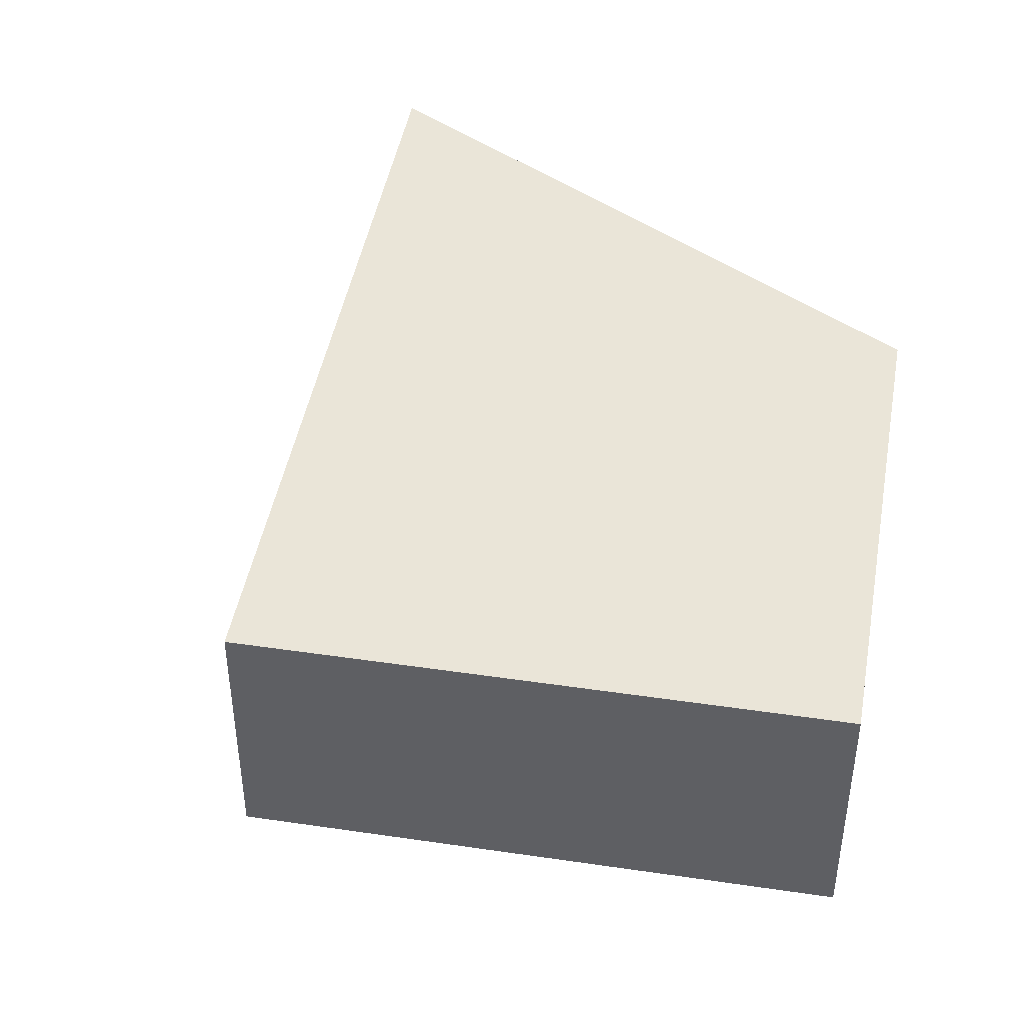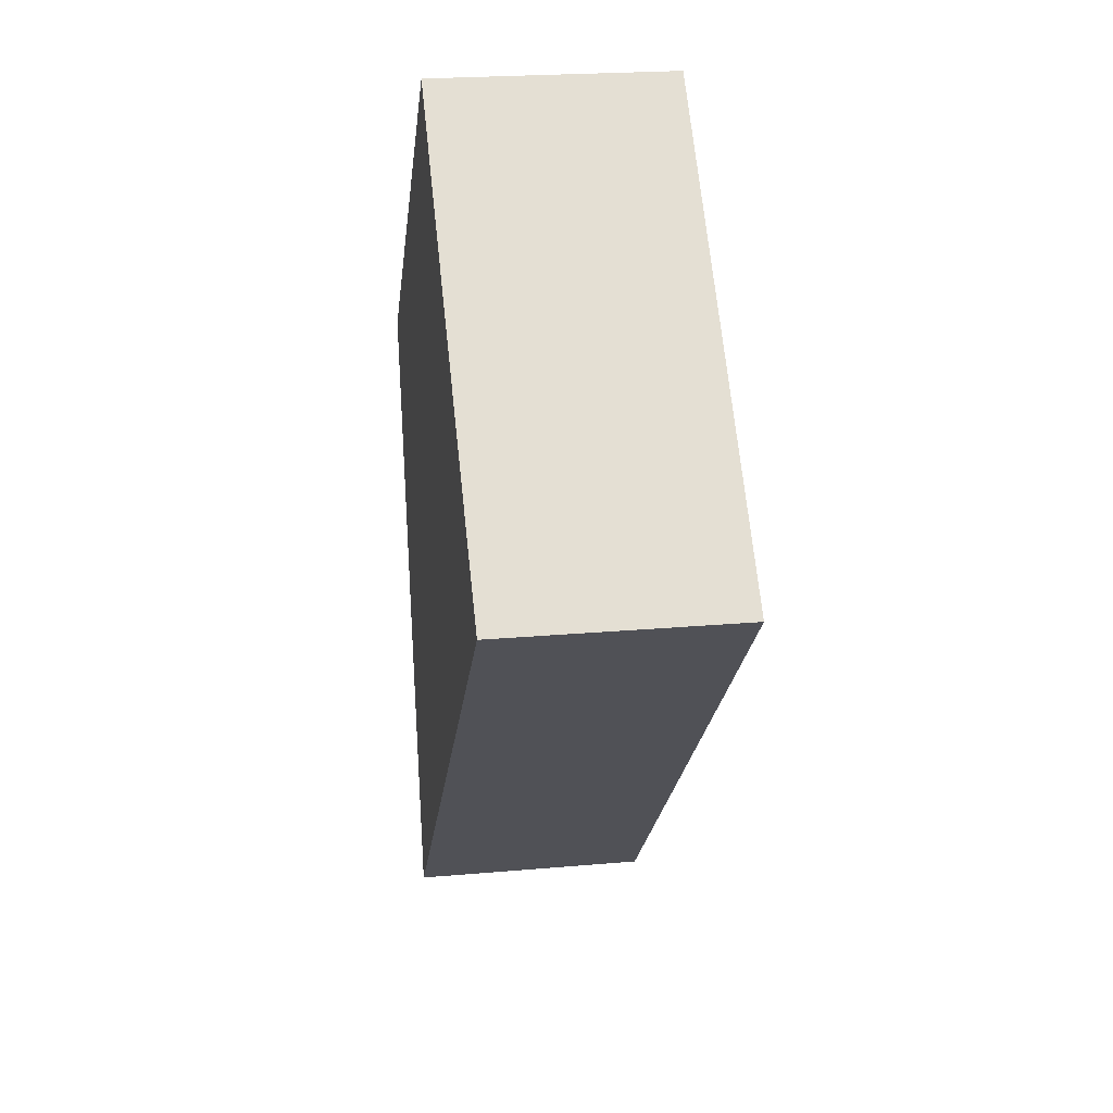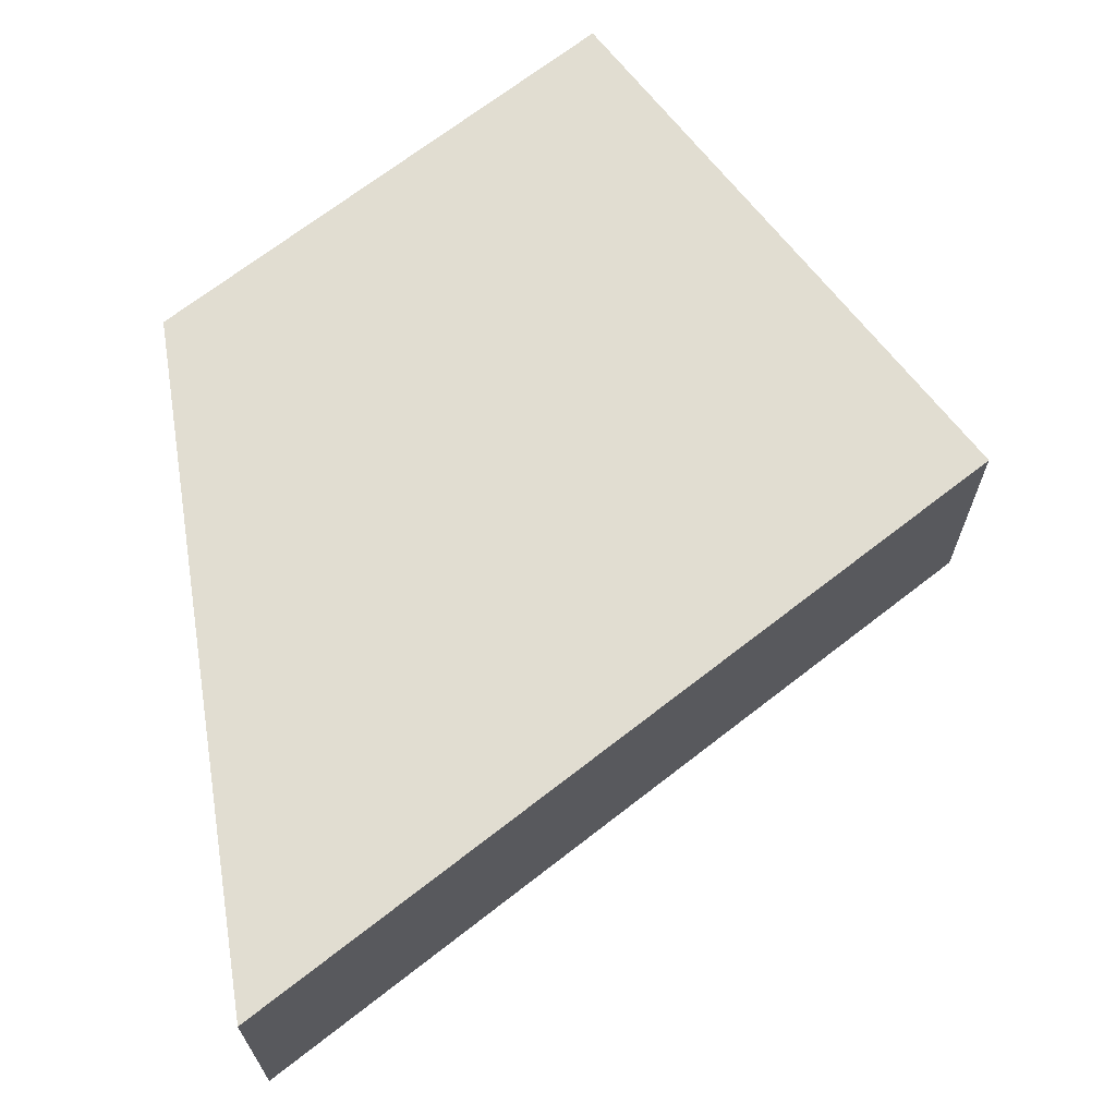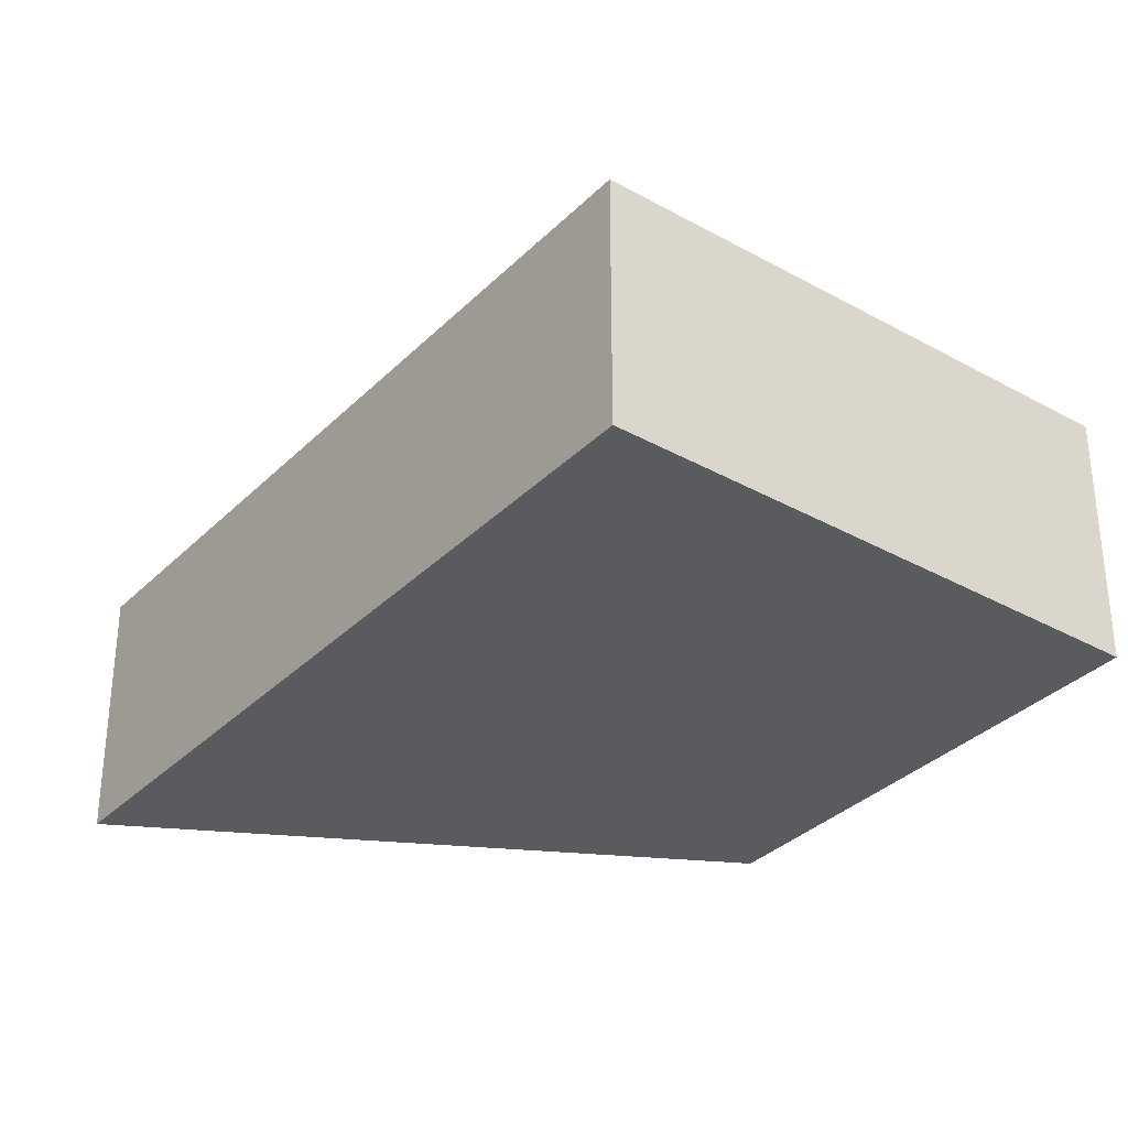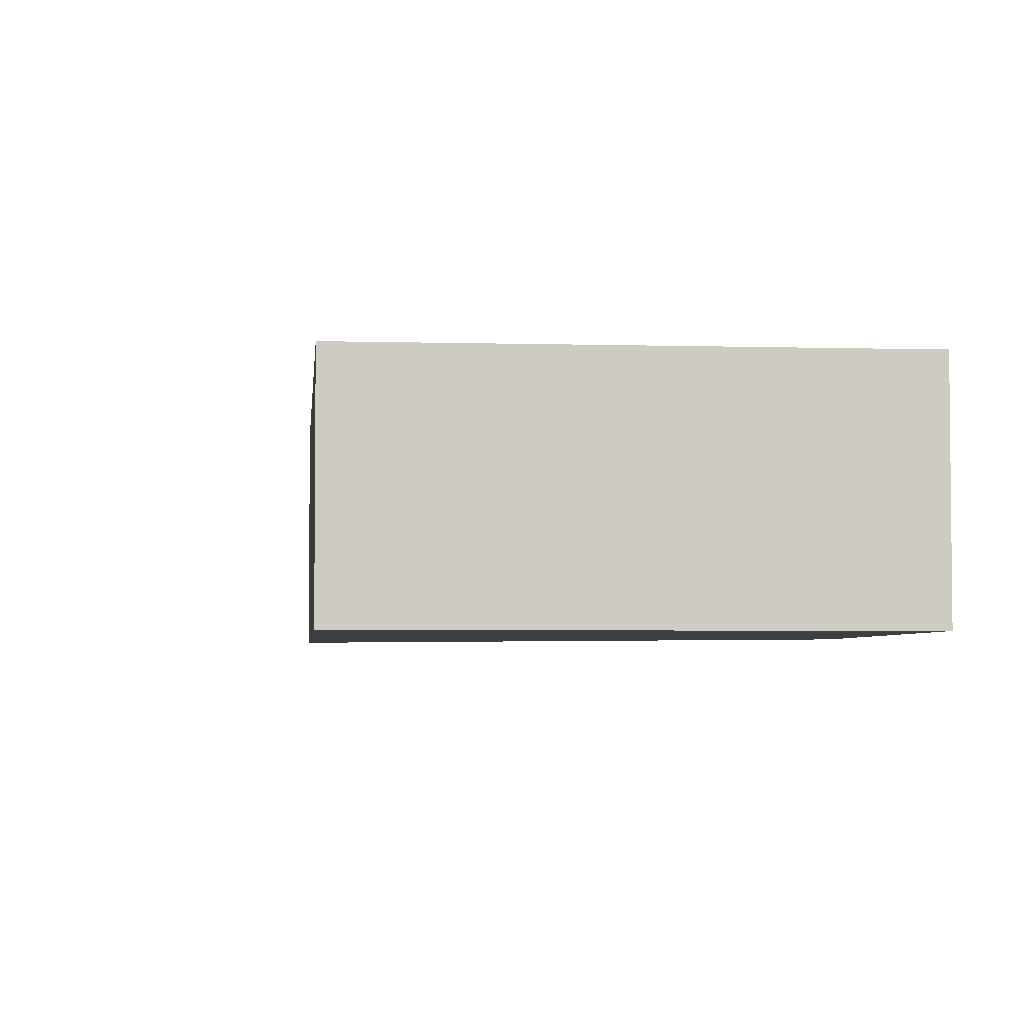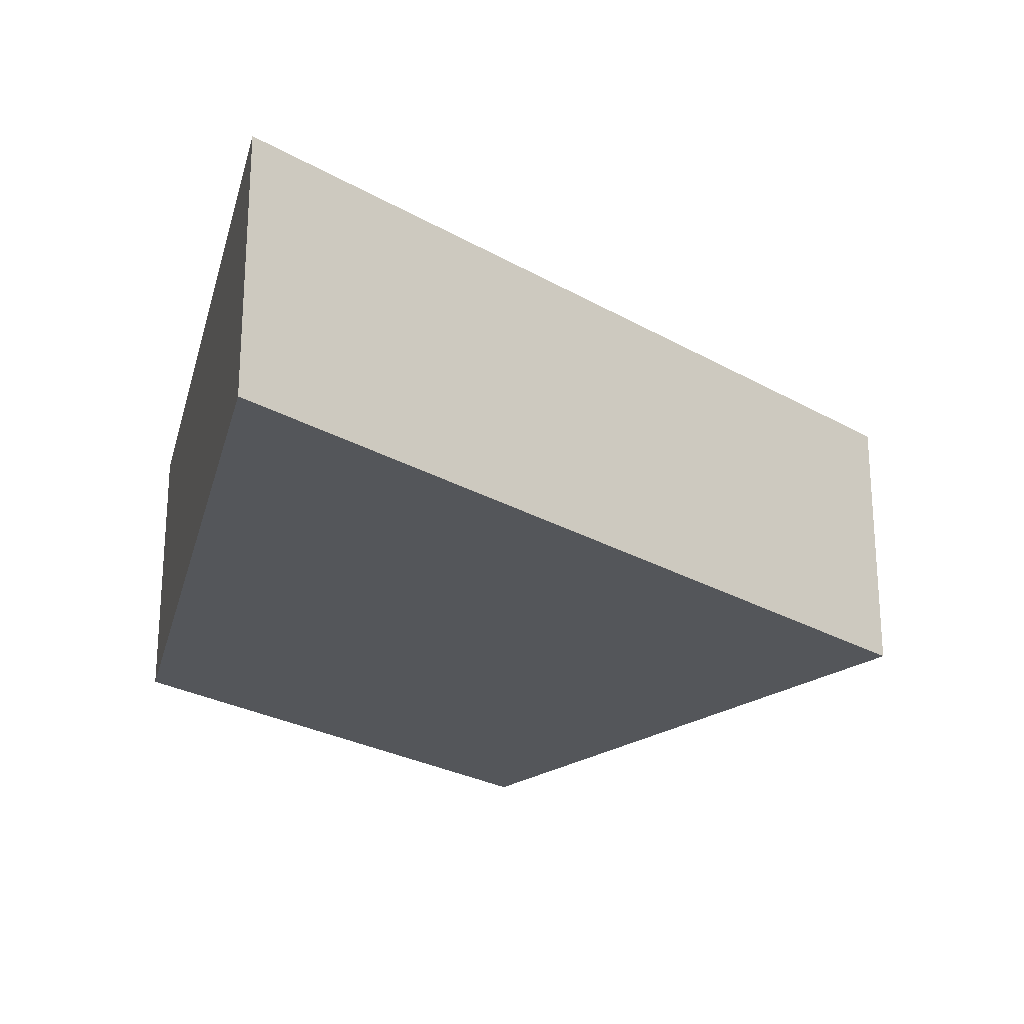
<metadata>
{"format":"obj","ext":"obj","renderer":"f3d","projection":"perspective","resolution":1024,"background":"white","views":[{"elev":45.0,"azim":-35.6,"up":"+Y"},{"elev":22.7,"azim":-98.6,"up":"+Z"},{"elev":68.7,"azim":-173.7,"up":"+Y"},{"elev":-33.5,"azim":-82.7,"up":"+Y"},{"elev":-3.9,"azim":-50.8,"up":"+Y"},{"elev":-25.4,"azim":-178.7,"up":"+Y"}]}
</metadata>
<code>
v  0 2.899 1.775e-16
v  8.678 2.899 0.628
v  6.764 2.899 -6.614
v  4.577 2.899 4.627
v  6.764 4.05e-16 -6.614
v  0 0 0
v  4.577 -2.833e-16 4.627
v  8.678 -3.845e-17 0.628
g defaultobject
f 1 2 3
f 2 1 4
f 5 1 3
f 1 5 6
f 6 4 1
f 4 6 7
f 7 2 4
f 2 7 8
f 8 3 2
f 3 8 5
f 8 6 5
f 6 8 7

</code>
